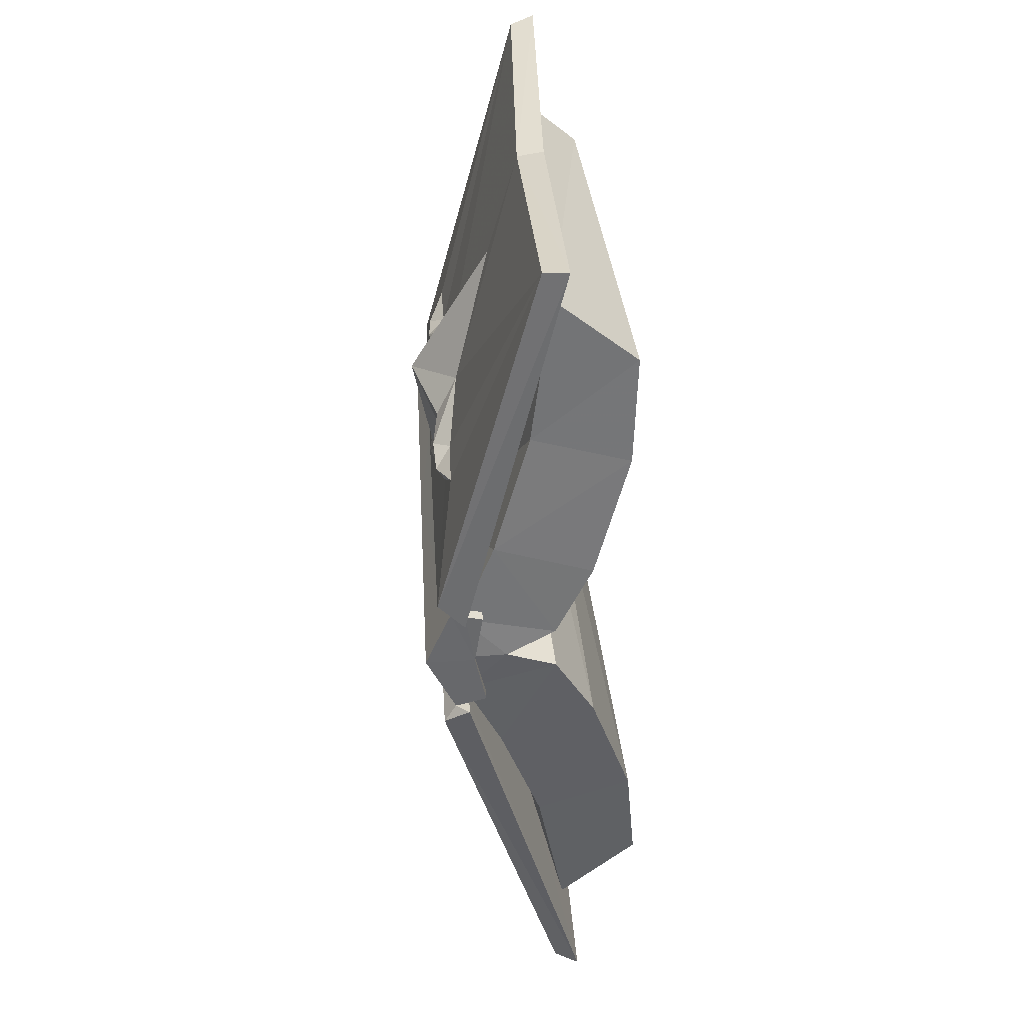
<metadata>
{"format":"obj","ext":"obj","renderer":"f3d","projection":"perspective","resolution":1024,"background":"white","views":[{"elev":41.4,"azim":69.8,"up":"+Z"}]}
</metadata>
<code>
g common_leftHandShield_101540
v -16.49 9.708 1.151
v -16.95 8.199 1.115
v -16.83 9.052 3.106
v -16.69 9.464 3
v -17.14 8.714 3.597
v -17.16 9.603 2.95
v -16.83 9.052 3.106
v -16.69 9.464 3
v -17.16 9.603 2.95
v -17.03 12.87 15.83
v -17.14 8.714 3.597
v -16.93 12.04 15.69
v -17.03 12.87 15.83
v -17.16 9.603 2.95
v -8.935 7.101 3.649
v -8.81 10.15 15.65
v -16.52 10 2.861
v -8.759 7.642 3.509
v -8.735 7.315 1.678
v -16.49 9.708 1.151
v -17.03 12.87 15.83
v -16.93 12.04 15.69
v -9.049 9.347 15.52
v -8.81 10.15 15.65
v -16.69 9.464 3
v -16.52 10 2.861
v -16.52 10 2.861
v -16.69 9.464 3
v -8.935 7.101 3.649
v -8.759 7.642 3.509
v -9.62 5.79 7.772
v -11.31 7.142 7.074
v -10.44 7.003 5.922
v -11.31 7.142 7.074
v -9.62 5.79 7.772
v -10.78 7.668 8.213
v -9.123 8.363 12.14
v -9.049 9.347 15.52
v -16.93 12.04 15.69
v -10.78 7.668 8.213
v -13.62 7.756 6.429
v -12.88 8.021 6.89
v -14.64 8.533 6.767
v -13.56 8.027 6.033
v -13.62 7.756 6.429
v -14.64 8.533 6.767
v -12.52 7.346 6.684
v -11.93 7.592 6.241
v -12.52 7.346 6.684
v -10.78 7.668 8.213
v -11.31 7.142 7.074
v -11.31 7.142 7.074
v -10.44 7.003 5.922
v -9.246 6.229 4.264
v -9.24 6.339 4.676
v -12.88 8.021 6.89
v -9.123 8.363 12.14
v -0.9791 4.922 2.205
v -1.18 4.677 4.055
v -1.315 4.265 4.161
v -1.443 3.412 2.169
v -1.313 3.831 4.672
v -1.315 4.265 4.161
v -0.712 4.527 4.068
v -1.18 4.677 4.055
v -0.5779 7.798 16.95
v -0.712 4.527 4.068
v -1.313 3.831 4.672
v -0.712 4.527 4.068
v -0.5779 7.798 16.95
v -1.107 7.162 16.76
v -16.83 9.052 3.106
v -9.071 6.659 3.633
v -9.246 6.229 4.264
v -17.14 8.714 3.597
v -1.004 5.218 3.915
v -0.9791 4.922 2.205
v -0.5779 7.798 16.95
v -1.107 7.162 16.76
v -16.83 9.052 3.106
v -16.95 8.199 1.115
v -9.199 5.805 1.642
v -9.071 6.659 3.633
v -1.18 4.677 4.055
v -1.004 5.218 3.915
v -1.004 5.218 3.915
v -1.18 4.677 4.055
v -9.62 5.79 7.772
v -8.043 6.265 6.085
v -7.391 5.932 7.341
v -7.391 5.932 7.341
v -7.674 6.71 8.424
v -9.62 5.79 7.772
v -9.123 8.363 12.14
v -7.674 6.71 8.424
v -1.107 7.162 16.76
v -5.076 5.119 7.009
v -3.844 5.201 7.501
v -5.593 5.773 7.385
v -4.928 5.364 6.619
v -3.844 5.201 7.501
v -5.076 5.119 7.009
v -6.238 5.407 7.111
v -6.238 5.407 7.111
v -6.533 5.928 6.608
v -7.391 5.932 7.341
v -8.043 6.265 6.085
v -9.246 6.229 4.264
v -6.533 5.928 6.608
v -8.043 6.265 6.085
v -5.593 5.773 7.385
v -9.24 6.339 4.676
v -9.24 6.339 4.676
v -1.315 4.265 4.161
v -1.443 3.412 2.169
v -1.315 4.265 4.161
v -1.313 3.831 4.672
v -0.9728 10.07 9.203
v -15.5 13.79 7.973
v -15.72 13.95 11.35
v -1.385 10.35 12.67
v -0.684 7.541 3.011
v -0.9438 5.988 2.211
v -15.34 11.32 1.235
v -15.46 11.88 2.159
v -0.6753 8.78 5.265
v -15.42 12.76 3.956
v -15.72 13.95 11.35
v -16.38 12.04 13.14
v -2.29 7.97 14.79
v -1.385 10.35 12.67
v -15.5 13.79 7.973
v -16.21 11.4 9.04
v -16.38 12.04 13.14
v -15.72 13.95 11.35
v -1.385 10.35 12.67
v -2.29 7.97 14.79
v -1.906 7.199 10.12
v -0.9728 10.07 9.203
v -15.46 11.88 2.159
v -16.14 9.45 2.687
v -16.14 10.18 4.716
v -15.42 12.76 3.956
v -0.9438 5.988 2.211
v -0.684 7.541 3.011
v -1.538 4.729 3.638
v -1.404 4.273 2.174
v -1.583 5.886 6.263
v -0.6753 8.78 5.265
v -15.34 11.32 1.235
v -15.99 8.905 1.183
v -8.673 6.517 1.68
v -2.29 7.97 14.79
v -16.38 12.04 13.14
v -16.21 11.4 9.04
v -1.906 7.199 10.12
v -16.14 10.18 4.716
v -16.14 9.45 2.687
v -1.404 4.273 2.174
v -1.538 4.729 3.638
v -1.583 5.886 6.263
v -15.99 8.905 1.183
v -16.44 9.474 -0.7095
v -16.56 9.063 -0.835
v -16.79 8.727 -1.365
v -16.56 9.063 -0.835
v -16.91 9.613 -0.7234
v -16.44 9.474 -0.7095
v -15.01 12.95 -13.45
v -16.91 9.613 -0.7234
v -16.79 8.727 -1.365
v -16.91 9.613 -0.7234
v -15.01 12.95 -13.45
v -14.94 12.12 -13.29
v -8.663 7.112 -0.302
v -6.897 10.23 -12.16
v -16.28 10.01 -0.5445
v -8.508 7.652 -0.137
v -15.01 12.95 -13.45
v -6.897 10.23 -12.16
v -7.152 9.421 -12.06
v -14.94 12.12 -13.29
v -16.44 9.474 -0.7095
v -16.28 10.01 -0.5445
v -16.28 10.01 -0.5445
v -8.508 7.652 -0.137
v -8.663 7.112 -0.302
v -16.44 9.474 -0.7095
v -8.777 5.823 -4.487
v -9.839 7.027 -2.76
v -10.55 7.172 -4.021
v -10.55 7.172 -4.021
v -9.863 7.704 -5.073
v -8.777 5.823 -4.487
v -7.687 8.42 -8.732
v -7.152 9.421 -12.06
v -9.863 7.704 -5.073
v -14.94 12.12 -13.29
v -12.92 7.783 -3.694
v -13.89 8.563 -4.165
v -12.13 8.051 -4.048
v -12.92 8.053 -3.291
v -13.89 8.563 -4.165
v -12.92 7.783 -3.694
v -11.8 7.375 -3.798
v -11.8 7.375 -3.798
v -11.27 7.617 -3.277
v -9.863 7.704 -5.073
v -10.55 7.172 -4.021
v -10.55 7.172 -4.021
v -9.839 7.027 -2.76
v -8.887 6.243 -0.9588
v -8.825 6.355 -1.365
v -12.13 8.051 -4.048
v -7.687 8.42 -8.732
v -1.043 4.276 0.2192
v -0.9251 4.687 0.3447
v -0.9714 3.845 -0.2901
v -0.4592 4.537 0.3944
v -1.043 4.276 0.2192
v -0.9251 4.687 0.3447
v -0.4592 4.537 0.3944
v 1.436 7.878 -12.33
v -0.9714 3.845 -0.2901
v 0.887 7.24 -12.22
v 1.436 7.878 -12.33
v -0.4592 4.537 0.3944
v -16.56 9.063 -0.835
v -16.79 8.727 -1.365
v -8.887 6.243 -0.9588
v -8.8 6.669 -0.3079
v -0.7696 5.227 0.5097
v 1.436 7.878 -12.33
v 0.887 7.24 -12.22
v -16.56 9.063 -0.835
v -8.8 6.669 -0.3079
v -9.199 5.805 1.642
v -16.95 8.199 1.115
v -0.9251 4.687 0.3447
v -0.7696 5.227 0.5097
v -0.7696 5.227 0.5097
v -0.9251 4.687 0.3447
v -8.777 5.823 -4.487
v -6.628 5.962 -3.754
v -7.445 6.288 -2.597
v -6.628 5.962 -3.754
v -8.777 5.823 -4.487
v -6.76 6.746 -4.862
v -7.687 8.42 -8.732
v 0.887 7.24 -12.22
v -6.76 6.746 -4.862
v -4.38 5.146 -3.113
v -4.84 5.803 -3.553
v -3.092 5.23 -3.431
v -4.286 5.39 -2.705
v -4.38 5.146 -3.113
v -3.092 5.23 -3.431
v -5.517 5.436 -3.371
v -5.878 5.953 -2.91
v -5.517 5.436 -3.371
v -6.76 6.746 -4.862
v -6.628 5.962 -3.754
v -6.628 5.962 -3.754
v -7.445 6.288 -2.597
v -4.84 5.803 -3.553
v -8.825 6.355 -1.365
v -8.825 6.355 -1.365
v -1.043 4.276 0.2192
v -1.443 3.412 2.169
v -0.9714 3.845 -0.2901
v -1.043 4.276 0.2192
v -0.01655 10.11 -4.698
v 0.04981 10.41 -8.186
v -14.33 14 -8.826
v -14.57 13.83 -5.448
v -0.5774 7.545 1.462
v -15.33 11.88 0.3064
v -15.34 11.32 1.235
v -0.9438 5.988 2.211
v -15.04 12.77 -1.463
v -0.2606 8.796 -0.7634
v -14.33 14 -8.826
v 0.04981 10.41 -8.186
v -0.5545 8.038 -10.43
v -14.74 12.1 -10.69
v -14.57 13.83 -5.448
v -14.33 14 -8.826
v -14.74 12.1 -10.69
v -15.14 11.44 -6.616
v 0.04981 10.41 -8.186
v -0.01655 10.11 -4.698
v -0.8135 7.242 -5.753
v -0.5545 8.038 -10.43
v -15.33 11.88 0.3064
v -15.04 12.77 -1.463
v -15.65 10.19 -2.329
v -15.93 9.458 -0.3238
v -0.9438 5.988 2.211
v -1.404 4.273 2.174
v -1.337 4.737 0.7083
v -0.5774 7.545 1.462
v -0.2606 8.796 -0.7634
v -1.023 5.908 -1.891
v -15.99 8.905 1.183
v -15.34 11.32 1.235
v -8.673 6.517 1.68
v -14.74 12.1 -10.69
v -0.5545 8.038 -10.43
v -15.14 11.44 -6.616
v -0.8135 7.242 -5.753
v -15.93 9.458 -0.3238
v -15.65 10.19 -2.329
v -1.337 4.737 0.7083
v -1.404 4.273 2.174
v -1.023 5.908 -1.891
v -15.99 8.905 1.183
f 1 2 3
f 3 4 1
f 5 6 7
f 8 9 10
f 11 12 13
f 13 14 11
f 15 8 10
f 10 16 15
f 17 18 19
f 19 20 17
f 21 22 23
f 23 24 21
f 6 25 7
f 1 4 26
f 27 28 29
f 29 30 27
f 31 32 33
f 34 35 36
f 36 35 37
f 38 39 40
f 41 42 43
f 44 45 46
f 42 41 47
f 45 44 48
f 48 49 45
f 50 42 47
f 47 51 50
f 52 49 48
f 48 53 52
f 54 55 53
f 53 48 54
f 40 39 56
f 38 40 57
f 56 39 46
f 44 5 54
f 54 48 44
f 46 5 44
f 46 39 5
f 58 59 60
f 60 61 58
f 62 63 64
f 65 66 67
f 68 69 70
f 70 71 68
f 15 16 66
f 66 65 15
f 72 73 74
f 74 75 72
f 76 77 19
f 19 18 76
f 78 24 23
f 23 79 78
f 80 81 82
f 82 83 80
f 64 63 84
f 58 85 59
f 86 30 29
f 29 87 86
f 88 89 90
f 91 92 93
f 92 94 93
f 38 95 96
f 97 98 99
f 100 101 102
f 97 99 103
f 102 104 105
f 105 100 102
f 92 91 103
f 103 99 92
f 106 107 105
f 105 104 106
f 107 55 54
f 108 109 110
f 95 111 96
f 38 57 95
f 111 101 96
f 100 105 54
f 54 62 100
f 101 100 62
f 101 62 96
f 33 112 31
f 113 89 88
f 114 83 82
f 82 115 114
f 74 73 116
f 116 117 74
f 118 119 120
f 120 121 118
f 122 123 124
f 124 125 122
f 118 126 127
f 127 119 118
f 128 129 130
f 130 131 128
f 132 133 134
f 134 135 132
f 136 137 138
f 138 139 136
f 140 141 142
f 142 143 140
f 144 145 146
f 146 147 144
f 143 142 133
f 133 132 143
f 139 138 148
f 148 149 139
f 125 127 126
f 126 122 125
f 141 140 150
f 150 151 141
f 152 153 154
f 152 154 155
f 152 156 153
f 152 157 158
f 152 159 160
f 152 155 157
f 152 161 156
f 152 160 161
f 152 158 162
f 148 146 145
f 145 149 148
f 1 163 164
f 164 2 1
f 165 166 167
f 168 169 170
f 171 172 173
f 173 174 171
f 175 176 169
f 169 168 175
f 177 20 19
f 19 178 177
f 179 180 181
f 181 182 179
f 167 166 183
f 1 184 163
f 185 186 187
f 187 188 185
f 189 190 191
f 192 193 194
f 193 195 194
f 196 197 198
f 199 200 201
f 202 203 204
f 201 205 199
f 204 206 207
f 207 202 204
f 208 209 205
f 205 201 208
f 210 211 207
f 207 206 210
f 212 207 211
f 211 213 212
f 197 214 198
f 196 215 197
f 214 203 198
f 202 207 212
f 212 165 202
f 203 202 165
f 203 165 198
f 58 61 216
f 216 217 58
f 218 219 220
f 221 222 223
f 224 225 226
f 226 227 224
f 175 221 223
f 223 176 175
f 228 229 230
f 230 231 228
f 232 178 19
f 19 77 232
f 233 234 181
f 181 180 233
f 235 236 237
f 237 238 235
f 219 239 220
f 58 217 240
f 241 242 187
f 187 186 241
f 243 244 245
f 246 247 248
f 248 247 249
f 196 250 251
f 252 253 254
f 255 256 257
f 252 258 253
f 256 255 259
f 259 260 256
f 261 253 258
f 258 262 261
f 263 260 259
f 259 264 263
f 264 259 212
f 212 213 264
f 251 250 265
f 196 251 215
f 265 250 257
f 255 218 212
f 212 259 255
f 257 218 255
f 257 250 218
f 190 189 266
f 267 243 245
f 268 269 237
f 237 236 268
f 230 270 271
f 271 231 230
f 272 273 274
f 274 275 272
f 276 277 278
f 278 279 276
f 272 275 280
f 280 281 272
f 282 283 284
f 284 285 282
f 286 287 288
f 288 289 286
f 290 291 292
f 292 293 290
f 294 295 296
f 296 297 294
f 298 299 300
f 300 301 298
f 295 286 289
f 289 296 295
f 291 302 303
f 303 292 291
f 277 276 281
f 281 280 277
f 297 304 305
f 305 294 297
f 306 307 308
f 306 309 307
f 306 308 310
f 306 311 312
f 306 313 314
f 306 312 309
f 306 310 315
f 306 315 313
f 306 316 311
f 303 302 301
f 301 300 303
g ruoyinruoxian
v -16.5 9.717 1.151
v -16.96 8.193 1.115
v -16.83 9.046 3.101
v -16.7 9.472 2.998
v -17.14 8.707 3.595
v -17.17 9.608 2.943
v -16.83 9.046 3.101
v -16.7 9.472 2.998
v -17.17 9.608 2.943
v -17.03 12.88 15.84
v -17.14 8.707 3.595
v -16.93 12.04 15.69
v -17.03 12.88 15.84
v -17.17 9.608 2.943
v -8.933 7.109 3.654
v -8.809 10.16 15.66
v -16.52 10.01 2.865
v -8.757 7.65 3.515
v -8.732 7.325 1.678
v -16.5 9.717 1.151
v -17.03 12.88 15.84
v -16.93 12.04 15.69
v -9.051 9.34 15.52
v -8.809 10.16 15.66
v -16.7 9.472 2.998
v -16.52 10.01 2.865
v -16.52 10.01 2.865
v -16.7 9.472 2.998
v -8.933 7.109 3.654
v -8.757 7.65 3.515
v -9.623 5.78 7.774
v -11.32 7.133 7.076
v -10.44 6.994 5.921
v -11.32 7.133 7.076
v -9.623 5.78 7.774
v -10.78 7.66 8.218
v -9.126 8.354 12.14
v -9.051 9.34 15.52
v -16.93 12.04 15.69
v -10.78 7.66 8.218
v -13.63 7.747 6.429
v -12.88 8.014 6.896
v -14.65 8.524 6.769
v -13.56 8.018 6.032
v -13.63 7.747 6.429
v -14.65 8.524 6.769
v -12.52 7.337 6.684
v -11.93 7.582 6.24
v -12.52 7.337 6.684
v -10.78 7.66 8.218
v -11.32 7.133 7.076
v -11.32 7.133 7.076
v -10.44 6.994 5.921
v -9.249 6.219 4.262
v -9.243 6.329 4.677
v -12.88 8.014 6.896
v -9.126 8.354 12.14
v -0.97 4.926 2.206
v -1.171 4.681 4.053
v -1.312 4.256 4.156
v -1.439 3.403 2.17
v -1.31 3.822 4.671
v -1.312 4.256 4.156
v -0.7044 4.528 4.062
v -1.171 4.681 4.053
v -0.5707 7.801 16.95
v -0.7044 4.528 4.062
v -1.31 3.822 4.671
v -0.7044 4.528 4.062
v -0.5707 7.801 16.95
v -1.105 7.155 16.77
v -16.83 9.046 3.101
v -9.074 6.649 3.632
v -9.249 6.219 4.262
v -17.14 8.707 3.595
v -0.9966 5.223 3.92
v -0.97 4.926 2.206
v -0.5707 7.801 16.95
v -1.105 7.155 16.77
v -16.83 9.046 3.101
v -16.96 8.193 1.115
v -9.202 5.796 1.642
v -9.074 6.649 3.632
v -1.171 4.681 4.053
v -0.9966 5.223 3.92
v -0.9966 5.223 3.92
v -1.171 4.681 4.053
v -9.623 5.78 7.774
v -8.044 6.255 6.084
v -7.393 5.922 7.342
v -7.393 5.922 7.342
v -7.674 6.701 8.429
v -9.623 5.78 7.774
v -9.126 8.354 12.14
v -7.674 6.701 8.429
v -1.105 7.155 16.77
v -5.078 5.109 7.01
v -3.847 5.191 7.503
v -5.594 5.765 7.391
v -4.93 5.355 6.618
v -3.847 5.191 7.503
v -5.078 5.109 7.01
v -6.24 5.398 7.111
v -6.24 5.398 7.111
v -6.536 5.918 6.606
v -7.393 5.922 7.342
v -8.044 6.255 6.084
v -9.249 6.219 4.262
v -6.536 5.918 6.606
v -8.044 6.255 6.084
v -5.594 5.765 7.391
v -9.243 6.329 4.677
v -9.243 6.329 4.677
v -1.312 4.256 4.156
v -1.439 3.403 2.17
v -1.312 4.256 4.156
v -1.31 3.822 4.671
v -16.44 9.482 -0.7079
v -16.56 9.057 -0.831
v -16.8 8.721 -1.364
v -16.56 9.057 -0.831
v -16.91 9.618 -0.7168
v -16.44 9.482 -0.7079
v -15.02 12.96 -13.45
v -16.91 9.618 -0.7168
v -16.8 8.721 -1.364
v -16.91 9.618 -0.7168
v -15.02 12.96 -13.45
v -14.94 12.12 -13.3
v -8.661 7.12 -0.3068
v -6.894 10.23 -12.17
v -16.29 10.02 -0.549
v -8.505 7.66 -0.1422
v -15.02 12.96 -13.45
v -6.894 10.23 -12.17
v -7.153 9.415 -12.07
v -14.94 12.12 -13.3
v -16.44 9.482 -0.7079
v -16.29 10.02 -0.549
v -16.29 10.02 -0.549
v -8.505 7.66 -0.1422
v -8.661 7.12 -0.3068
v -16.44 9.482 -0.7079
v -8.779 5.814 -4.49
v -9.844 7.018 -2.76
v -10.55 7.163 -4.023
v -10.55 7.163 -4.023
v -9.868 7.696 -5.078
v -8.779 5.814 -4.49
v -7.69 8.41 -8.735
v -7.153 9.415 -12.07
v -9.868 7.696 -5.078
v -14.94 12.12 -13.3
v -12.93 7.774 -3.695
v -13.9 8.554 -4.168
v -12.13 8.044 -4.054
v -12.92 8.043 -3.291
v -13.9 8.554 -4.168
v -12.93 7.774 -3.695
v -11.8 7.365 -3.799
v -11.8 7.365 -3.799
v -11.27 7.608 -3.276
v -9.868 7.696 -5.078
v -10.55 7.163 -4.023
v -10.55 7.163 -4.023
v -9.844 7.018 -2.76
v -8.89 6.233 -0.9573
v -8.828 6.346 -1.367
v -12.13 8.044 -4.054
v -7.69 8.41 -8.735
v -1.042 4.267 0.2238
v -0.9165 4.691 0.3472
v -0.9692 3.835 -0.2884
v -0.4526 4.538 0.4019
v -1.042 4.267 0.2238
v -0.9165 4.691 0.3472
v -0.4526 4.538 0.4019
v 1.444 7.881 -12.33
v -0.9692 3.835 -0.2884
v 0.8895 7.233 -12.22
v 1.444 7.881 -12.33
v -0.4526 4.538 0.4019
v -16.56 9.057 -0.831
v -16.8 8.721 -1.364
v -8.89 6.233 -0.9573
v -8.803 6.66 -0.3072
v -0.7617 5.232 0.506
v 1.444 7.881 -12.33
v 0.8895 7.233 -12.22
v -16.56 9.057 -0.831
v -8.803 6.66 -0.3072
v -9.202 5.796 1.642
v -16.96 8.193 1.115
v -0.9165 4.691 0.3472
v -0.7617 5.232 0.506
v -0.7617 5.232 0.506
v -0.9165 4.691 0.3472
v -8.779 5.814 -4.49
v -6.629 5.952 -3.756
v -7.446 6.278 -2.597
v -6.629 5.952 -3.756
v -8.779 5.814 -4.49
v -6.76 6.737 -4.867
v -7.69 8.41 -8.735
v 0.8895 7.233 -12.22
v -6.76 6.737 -4.867
v -4.381 5.136 -3.114
v -4.841 5.795 -3.559
v -3.094 5.221 -3.434
v -4.288 5.38 -2.704
v -4.381 5.136 -3.114
v -3.094 5.221 -3.434
v -5.519 5.426 -3.372
v -5.882 5.944 -2.91
v -5.519 5.426 -3.372
v -6.76 6.737 -4.867
v -6.629 5.952 -3.756
v -6.629 5.952 -3.756
v -7.446 6.278 -2.597
v -4.841 5.795 -3.559
v -8.828 6.346 -1.367
v -8.828 6.346 -1.367
v -1.042 4.267 0.2238
v -1.439 3.403 2.17
v -0.9692 3.835 -0.2884
v -1.042 4.267 0.2238
f 317 318 319
f 319 320 317
f 321 322 323
f 324 325 326
f 327 328 329
f 329 330 327
f 331 324 326
f 326 332 331
f 333 334 335
f 335 336 333
f 337 338 339
f 339 340 337
f 322 341 323
f 317 320 342
f 343 344 345
f 345 346 343
f 347 348 349
f 350 351 352
f 352 351 353
f 354 355 356
f 357 358 359
f 360 361 362
f 358 357 363
f 361 360 364
f 364 365 361
f 366 358 363
f 363 367 366
f 368 365 364
f 364 369 368
f 370 371 369
f 369 364 370
f 356 355 372
f 354 356 373
f 372 355 362
f 360 321 370
f 370 364 360
f 362 321 360
f 362 355 321
f 374 375 376
f 376 377 374
f 378 379 380
f 381 382 383
f 384 385 386
f 386 387 384
f 331 332 382
f 382 381 331
f 388 389 390
f 390 391 388
f 392 393 335
f 335 334 392
f 394 340 339
f 339 395 394
f 396 397 398
f 398 399 396
f 380 379 400
f 374 401 375
f 402 346 345
f 345 403 402
f 404 405 406
f 407 408 409
f 408 410 409
f 354 411 412
f 413 414 415
f 416 417 418
f 413 415 419
f 418 420 421
f 421 416 418
f 408 407 419
f 419 415 408
f 422 423 421
f 421 420 422
f 423 371 370
f 424 425 426
f 411 427 412
f 354 373 411
f 427 417 412
f 416 421 370
f 370 378 416
f 417 416 378
f 417 378 412
f 349 428 347
f 429 405 404
f 430 399 398
f 398 431 430
f 390 389 432
f 432 433 390
f 317 434 435
f 435 318 317
f 436 437 438
f 439 440 441
f 442 443 444
f 444 445 442
f 446 447 440
f 440 439 446
f 448 336 335
f 335 449 448
f 450 451 452
f 452 453 450
f 438 437 454
f 317 455 434
f 456 457 458
f 458 459 456
f 460 461 462
f 463 464 465
f 464 466 465
f 467 468 469
f 470 471 472
f 473 474 475
f 472 476 470
f 475 477 478
f 478 473 475
f 479 480 476
f 476 472 479
f 481 482 478
f 478 477 481
f 483 478 482
f 482 484 483
f 468 485 469
f 467 486 468
f 485 474 469
f 473 478 483
f 483 436 473
f 474 473 436
f 474 436 469
f 374 377 487
f 487 488 374
f 489 490 491
f 492 493 494
f 495 496 497
f 497 498 495
f 446 492 494
f 494 447 446
f 499 500 501
f 501 502 499
f 503 449 335
f 335 393 503
f 504 505 452
f 452 451 504
f 506 507 508
f 508 509 506
f 490 510 491
f 374 488 511
f 512 513 458
f 458 457 512
f 514 515 516
f 517 518 519
f 519 518 520
f 467 521 522
f 523 524 525
f 526 527 528
f 523 529 524
f 527 526 530
f 530 531 527
f 532 524 529
f 529 533 532
f 534 531 530
f 530 535 534
f 535 530 483
f 483 484 535
f 522 521 536
f 467 522 486
f 536 521 528
f 526 489 483
f 483 530 526
f 528 489 526
f 528 521 489
f 461 460 537
f 538 514 516
f 539 540 508
f 508 507 539
f 501 541 542
f 542 502 501
g woleigequ
v -0.8879 10.12 9.201
v -15.54 13.88 7.958
v -15.77 14.03 11.38
v -15.77 14.03 11.38
v -1.311 10.41 12.71
v -0.8879 10.12 9.201
v -0.6018 7.575 2.966
v -0.8441 5.985 2.218
v -15.4 11.4 1.231
v -15.51 11.95 2.116
v -0.589 8.827 5.248
v -15.46 12.84 3.925
v -15.46 12.84 3.925
v -15.54 13.88 7.958
v -15.77 14.03 11.38
v -16.45 12.03 13.21
v -2.252 7.931 14.88
v -2.252 7.931 14.88
v -1.311 10.41 12.71
v -15.77 14.03 11.38
v -15.54 13.88 7.958
v -16.3 11.36 9.044
v -16.45 12.03 13.21
v -15.77 14.03 11.38
v -1.311 10.41 12.71
v -2.252 7.931 14.88
v -1.85 7.119 10.15
v -0.8879 10.12 9.201
v -15.51 11.95 2.116
v -16.23 9.406 2.698
v -16.23 10.13 4.729
v -15.46 12.84 3.925
v -0.8441 5.985 2.218
v -0.6018 7.575 2.966
v -1.495 4.646 3.673
v -1.36 4.183 2.177
v -1.534 5.805 6.295
v -0.589 8.827 5.248
v -0.589 8.827 5.248
v -0.6018 7.575 2.966
v -15.51 11.95 2.116
v -15.4 11.4 1.231
v -16.07 8.846 1.178
v -8.703 6.421 1.678
v -2.252 7.931 14.88
v -16.45 12.03 13.21
v -8.703 6.421 1.678
v -16.45 12.03 13.21
v -16.3 11.36 9.044
v -1.85 7.119 10.15
v -16.23 10.13 4.729
v -16.23 9.406 2.698
v -1.36 4.183 2.177
v -1.495 4.646 3.673
v -1.534 5.805 6.295
v -16.07 8.846 1.178
v 0.06729 10.16 -4.684
v 0.1286 10.46 -8.214
v -14.38 14.09 -8.857
v -14.38 14.09 -8.857
v -14.62 13.91 -5.439
v 0.06729 10.16 -4.684
v -0.5022 7.579 1.518
v -15.38 11.96 0.3422
v -15.4 11.4 1.231
v -0.8441 5.985 2.218
v -14.62 13.91 -5.439
v -15.09 12.85 -1.439
v -15.09 12.85 -1.439
v -0.1775 8.843 -0.7341
v -14.38 14.09 -8.857
v 0.1286 10.46 -8.214
v -0.5052 8 -10.51
v -0.5052 8 -10.51
v -14.8 12.1 -10.78
v -14.38 14.09 -8.857
v -14.62 13.91 -5.439
v -14.38 14.09 -8.857
v -14.8 12.1 -10.78
v -15.23 11.4 -6.633
v 0.1286 10.46 -8.214
v 0.06729 10.16 -4.684
v -0.7555 7.162 -5.768
v -0.5052 8 -10.51
v -15.38 11.96 0.3422
v -15.09 12.85 -1.439
v -15.74 10.15 -2.354
v -16.02 9.414 -0.347
v -0.8441 5.985 2.218
v -1.36 4.183 2.177
v -1.289 4.654 0.6799
v -0.5022 7.579 1.518
v -0.1775 8.843 -0.7341
v -0.9693 5.827 -1.917
v -15.38 11.96 0.3422
v -0.5022 7.579 1.518
v -0.1775 8.843 -0.7341
v -16.07 8.846 1.178
v -15.4 11.4 1.231
v -8.703 6.421 1.678
v -14.8 12.1 -10.78
v -0.5052 8 -10.51
v -8.703 6.421 1.678
v -15.23 11.4 -6.633
v -0.5052 8 -10.51
v -0.7555 7.162 -5.768
v -16.02 9.414 -0.347
v -15.74 10.15 -2.354
v -1.289 4.654 0.6799
v -1.36 4.183 2.177
v -0.9693 5.827 -1.917
v -16.07 8.846 1.178
f 543 544 545
f 546 547 548
f 549 550 551
f 551 552 549
f 543 553 554
f 555 556 548
f 557 558 559
f 560 561 562
f 563 564 565
f 565 566 563
f 567 568 569
f 569 570 567
f 571 572 573
f 573 574 571
f 575 576 577
f 577 578 575
f 574 573 564
f 564 563 574
f 570 569 579
f 579 580 570
f 552 555 581
f 553 582 583
f 572 571 584
f 584 585 572
f 586 587 588
f 589 590 591
f 589 592 587
f 589 593 594
f 589 595 596
f 589 591 593
f 589 597 592
f 589 596 597
f 589 594 598
f 579 577 576
f 576 580 579
f 599 600 601
f 602 603 604
f 605 606 607
f 607 608 605
f 599 609 610
f 611 612 604
f 613 614 615
f 616 617 618
f 619 620 621
f 621 622 619
f 623 624 625
f 625 626 623
f 627 628 629
f 629 630 627
f 631 632 633
f 633 634 631
f 628 619 622
f 622 629 628
f 624 635 636
f 636 625 624
f 637 638 612
f 639 610 606
f 630 640 641
f 641 627 630
f 642 643 644
f 645 646 643
f 645 647 648
f 645 649 650
f 645 651 652
f 645 650 646
f 645 648 653
f 645 653 651
f 645 654 649
f 636 635 634
f 634 633 636

</code>
